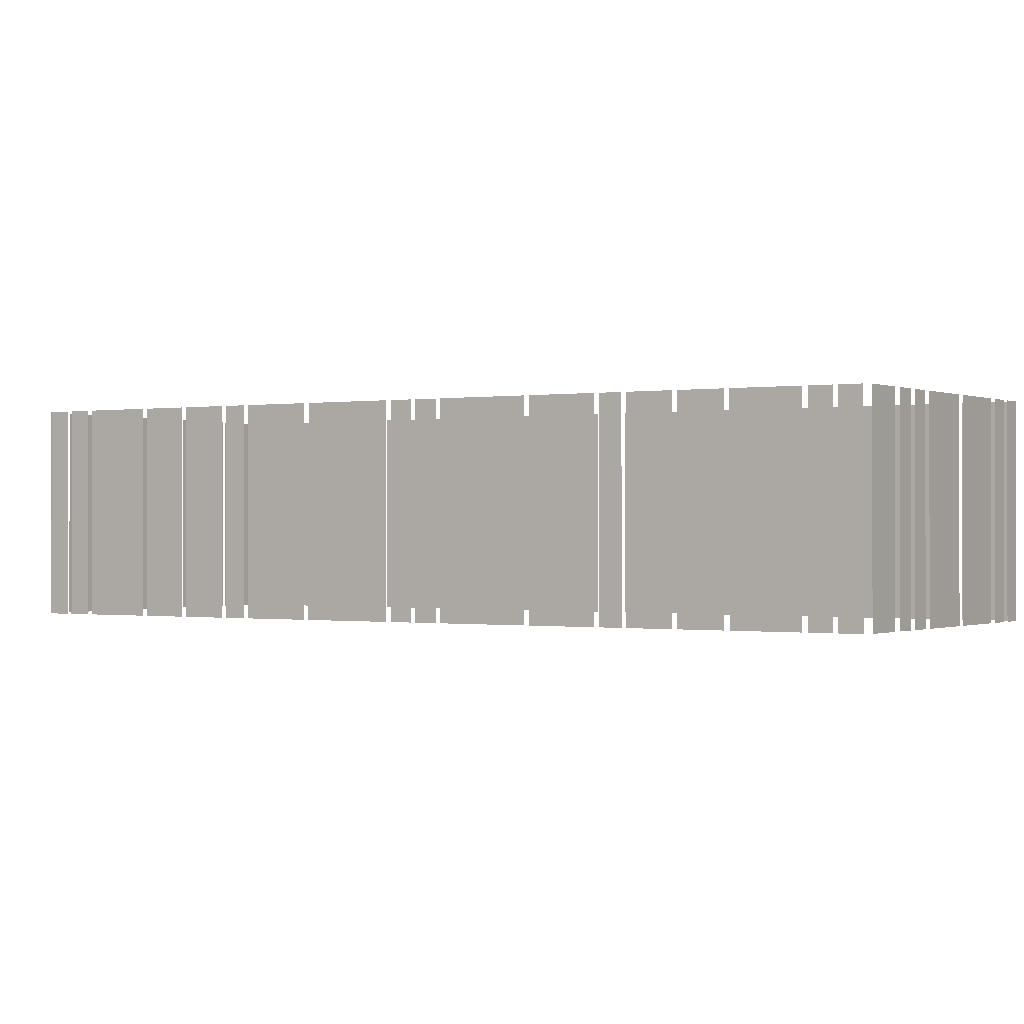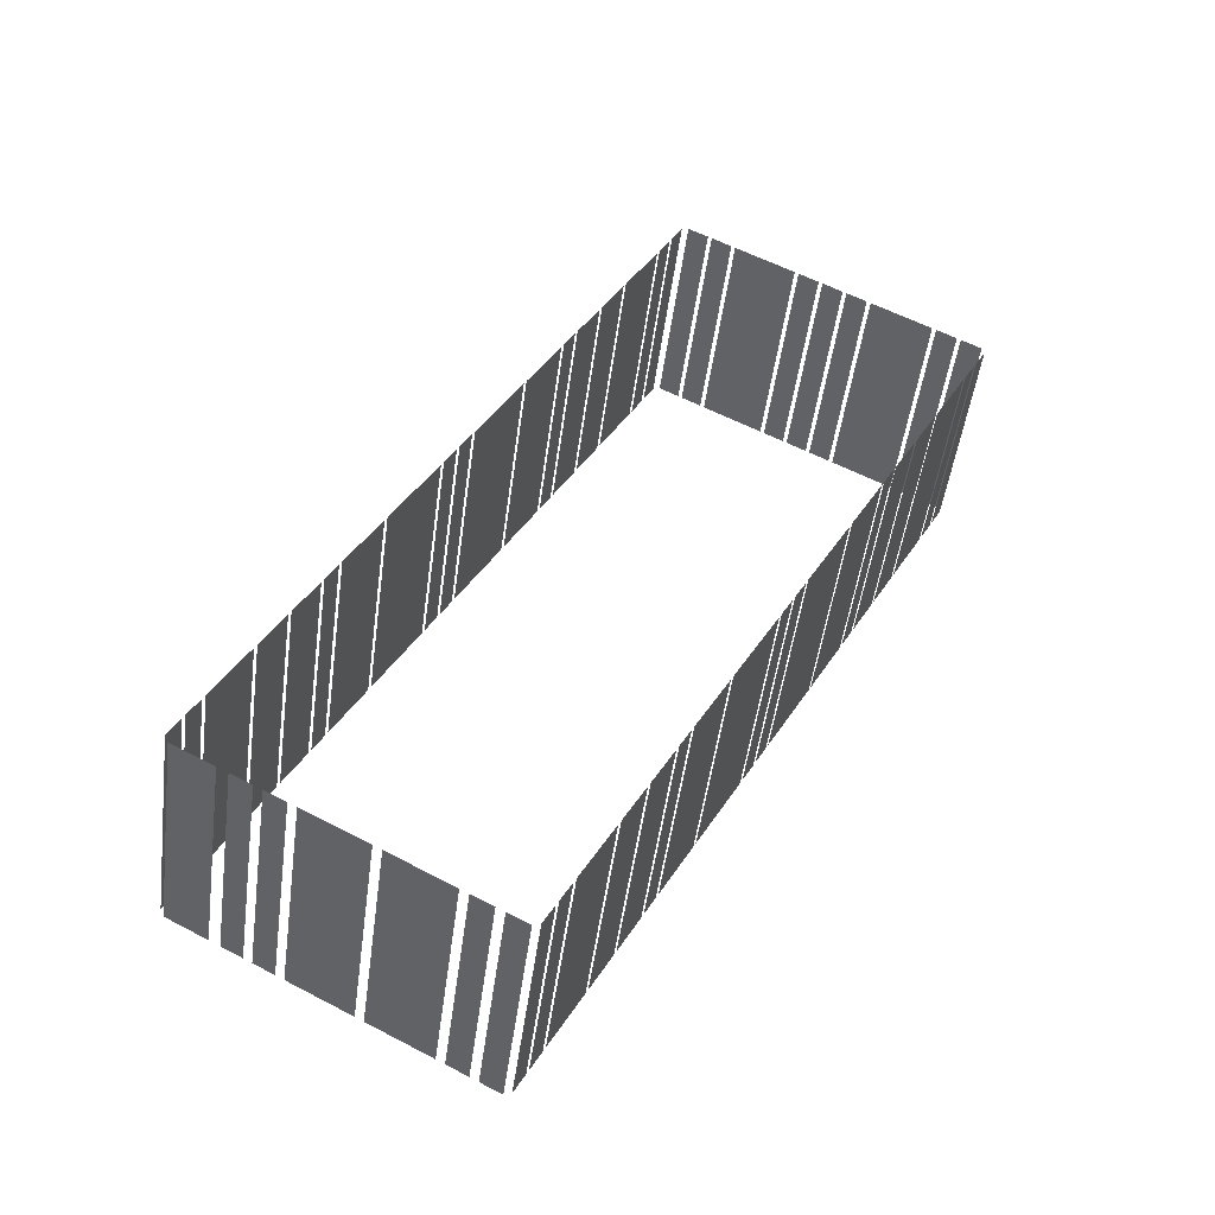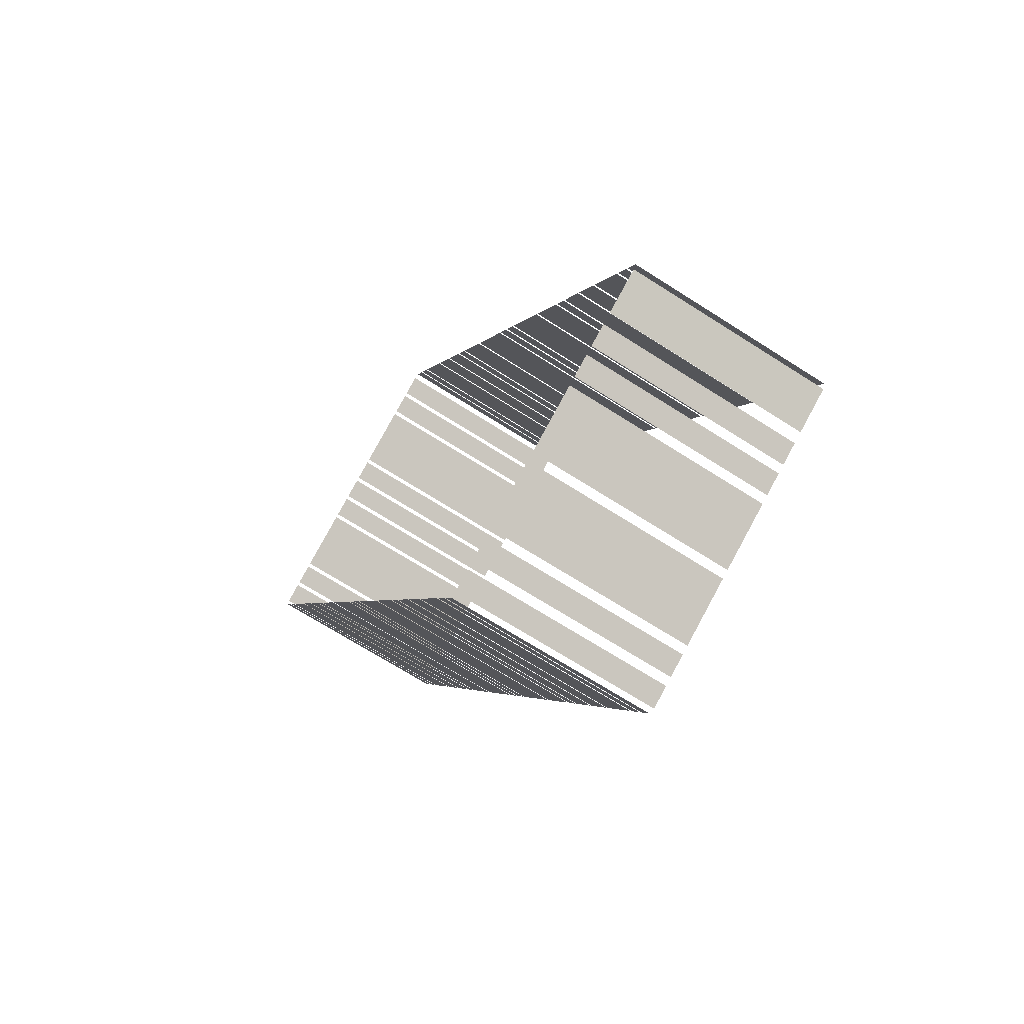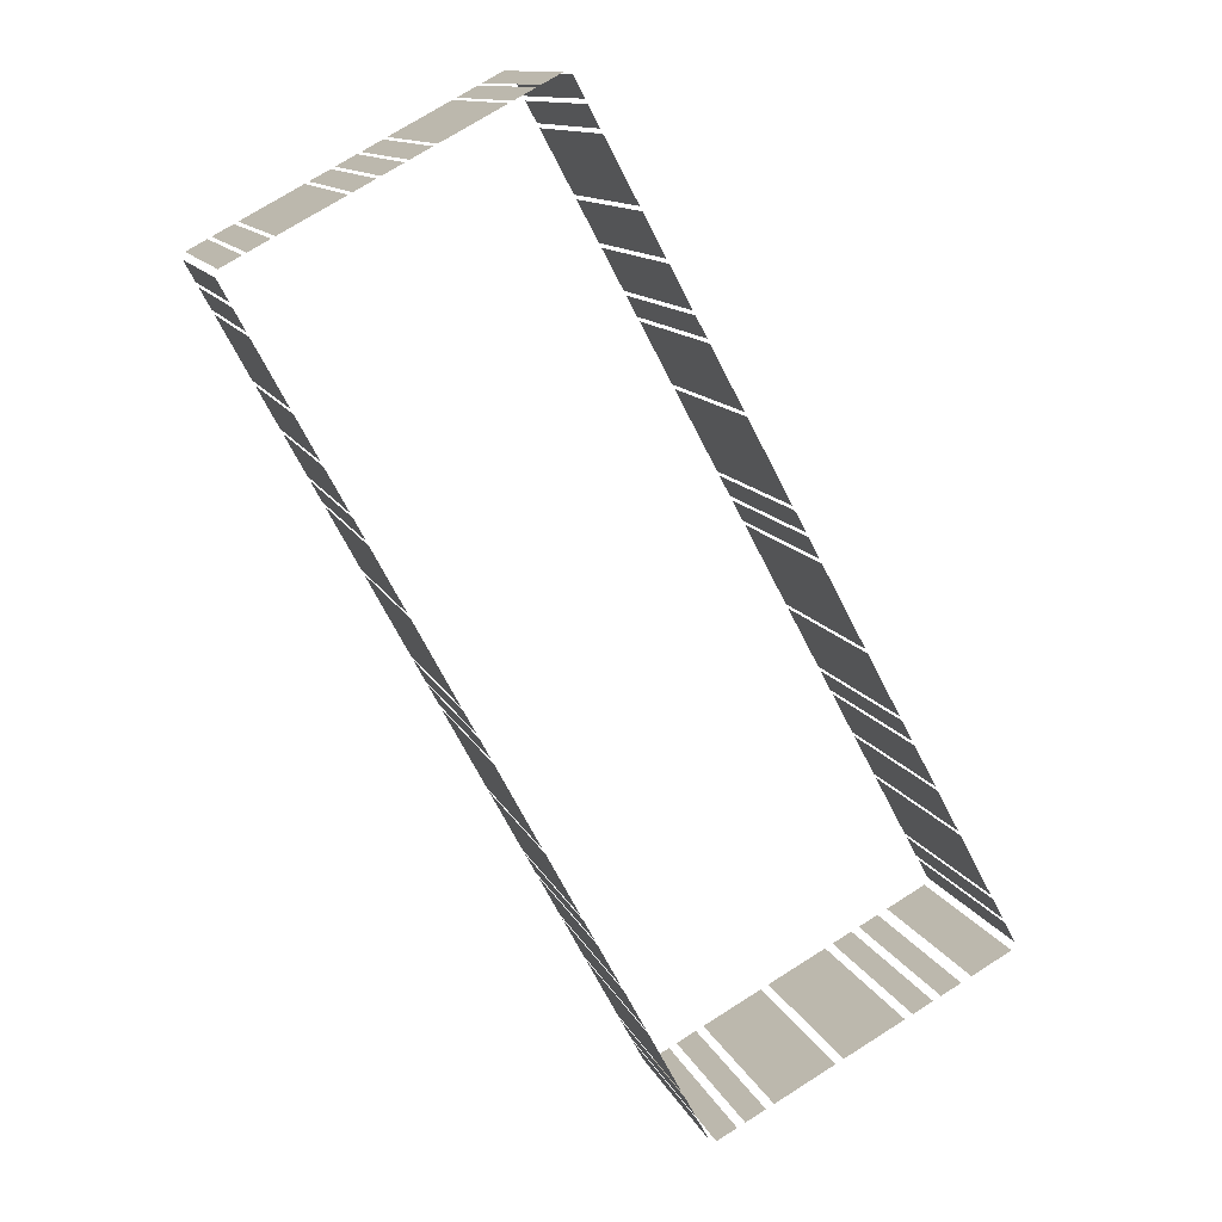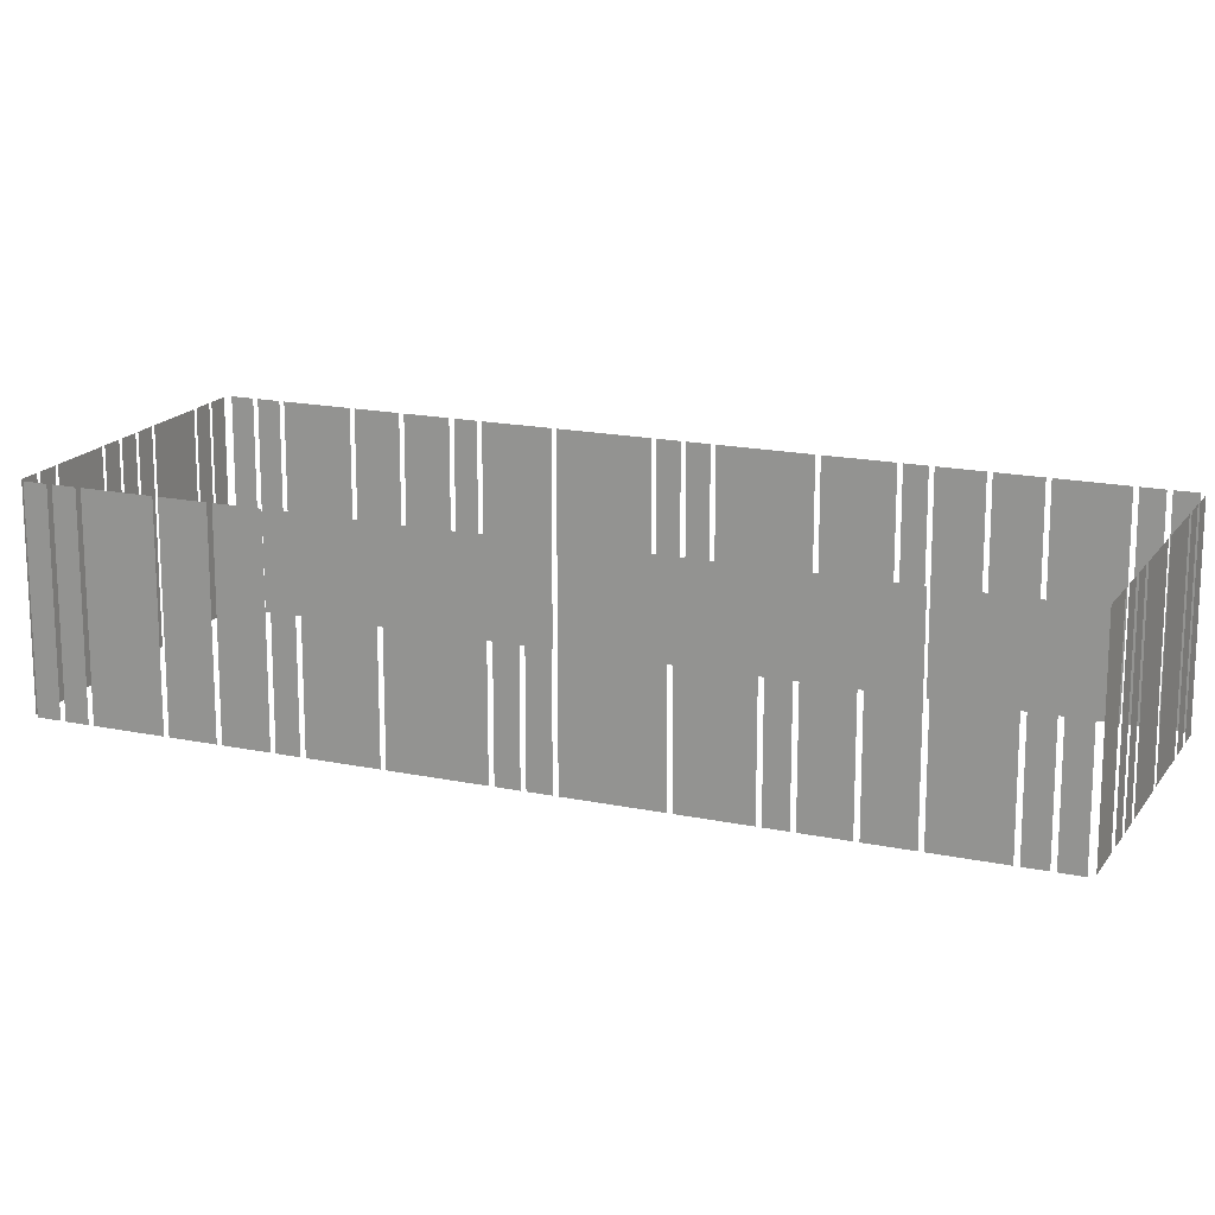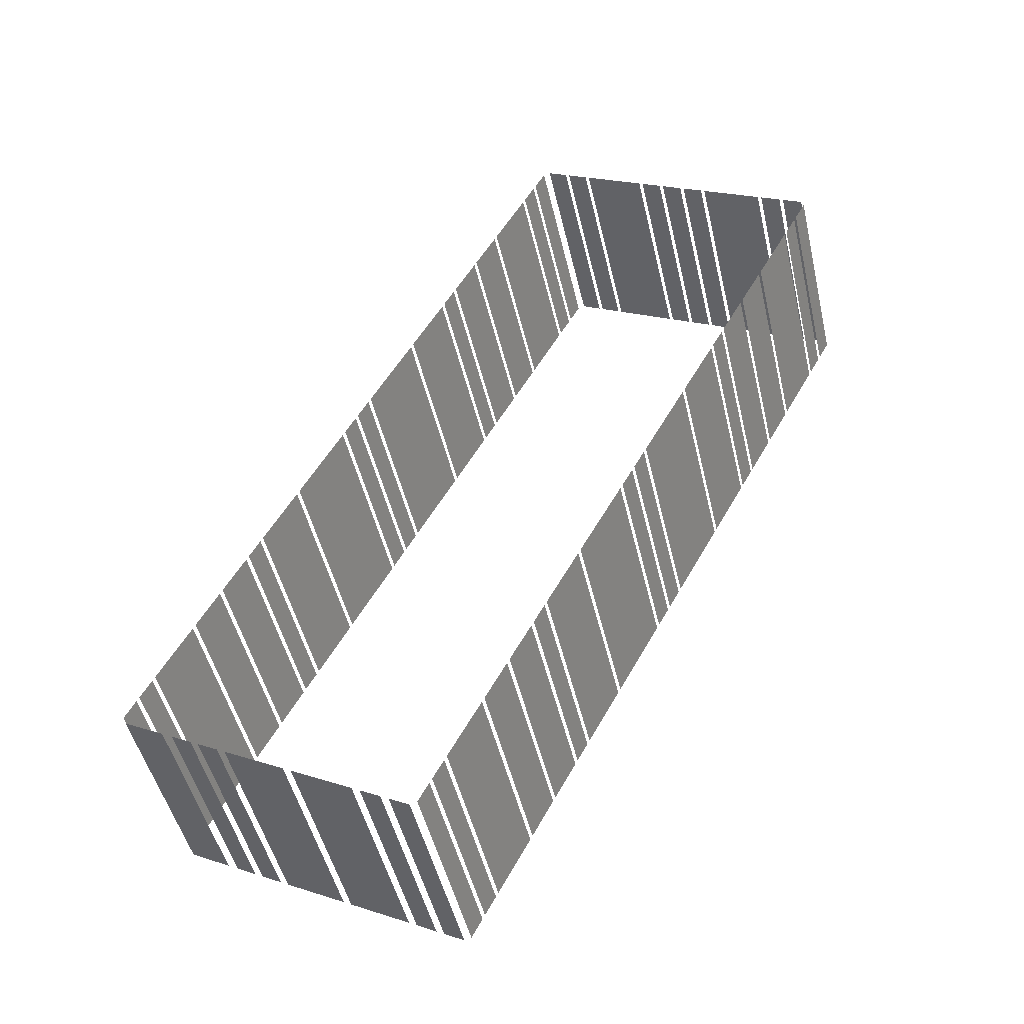
<metadata>
{"format":"obj","ext":"obj","renderer":"f3d","projection":"perspective","resolution":1024,"background":"white","views":[{"elev":-0.4,"azim":-85.7,"up":"+Z"},{"elev":-48.2,"azim":-7.5,"up":"+Y"},{"elev":-68.5,"azim":-122.7,"up":"+Y"},{"elev":11.9,"azim":163.6,"up":"+Y"},{"elev":17.1,"azim":-95.3,"up":"+Z"},{"elev":-47.5,"azim":12.9,"up":"+Y"}]}
</metadata>
<code>
o geometryt000010000010000110010110000110000110100000000110st53
v 508.2 -137.2 122.2
v 508.2 -137.2 108.3
v 507.5 -138.5 108.3
v 507.5 -138.5 122.2
v 509.1 -135.5 108.3
v 508.4 -136.9 108.3
v 508.4 -136.9 122.2
v 509.1 -135.5 122.2
v 511.4 -131.2 108.3
v 509.2 -135.2 108.3
v 509.2 -135.2 122.2
v 511.4 -131.2 122.2
v 513 -128.2 122.2
v 513 -128.2 108.3
v 511.5 -130.9 108.3
v 511.5 -130.9 122.2
v 514.6 -125.3 122.2
v 514.6 -125.3 108.3
v 513.1 -127.9 108.3
v 513.1 -127.9 122.2
v 515.5 -123.6 108.3
v 514.7 -125 108.3
v 514.7 -125 122.2
v 515.5 -123.6 122.2
v 517.8 -119.3 108.3
v 515.6 -123.3 108.3
v 515.6 -123.3 122.2
v 517.8 -119.3 122.2
v 520.8 -113.6 108.3
v 517.9 -119 108.3
v 517.9 -119 122.2
v 520.8 -113.6 122.2
v 521.7 -112 108.3
v 521 -113.3 108.3
v 521 -113.3 122.2
v 521.7 -112 122.2
v 522.6 -110.4 108.3
v 521.8 -111.7 108.3
v 521.8 -111.7 122.2
v 522.6 -110.4 122.2
v 525.6 -104.7 108.3
v 522.7 -110.1 108.3
v 522.7 -110.1 122.2
v 525.6 -104.7 122.2
v 527.9 -100.4 108.3
v 525.8 -104.4 108.3
v 525.8 -104.4 122.2
v 527.9 -100.4 122.2
v 528.8 -98.77 122.2
v 528.8 -98.77 108.3
v 528.1 -100.1 108.3
v 528.1 -100.1 122.2
v 530.4 -95.79 122.2
v 530.4 -95.79 108.3
v 529 -98.47 108.3
v 529 -98.47 122.2
v 532 -92.82 122.2
v 532 -92.82 108.3
v 530.5 -95.5 108.3
v 530.5 -95.5 122.2
v 534.3 -88.5 108.3
v 532.1 -92.52 108.3
v 532.1 -92.52 122.2
v 534.3 -88.5 122.2
v 535.2 -86.86 122.2
v 535.2 -86.86 108.3
v 534.5 -88.21 108.3
v 534.5 -88.21 122.2
v 536.1 -85.23 108.3
v 535.3 -86.57 108.3
v 535.3 -86.57 122.2
v 536.1 -85.23 122.2
v 507.7 -139 108.3
v 510.4 -140.4 108.3
v 510.4 -140.4 122.2
v 507.7 -139 122.2
v 511.1 -140.8 122.2
v 511.1 -140.8 108.3
v 512.4 -141.5 108.3
v 512.4 -141.5 122.2
v 512.9 -141.8 122.2
v 512.9 -141.8 108.3
v 514.3 -142.5 108.3
v 514.3 -142.5 122.2
v 514.8 -142.8 108.3
v 518.8 -145 108.3
v 518.8 -145 122.2
v 514.8 -142.8 122.2
v 519.3 -145.2 108.3
v 523.4 -147.4 108.3
v 523.4 -147.4 122.2
v 519.3 -145.2 122.2
v 523.9 -147.7 122.2
v 523.9 -147.7 108.3
v 525.2 -148.4 108.3
v 525.2 -148.4 122.2
v 525.7 -148.7 122.2
v 525.7 -148.7 108.3
v 527.1 -149.4 108.3
v 527.1 -149.4 122.2
v 527.6 -149.3 122.2
v 527.6 -149.3 108.3
v 528.3 -147.9 108.3
v 528.3 -147.9 122.2
v 528.4 -147.6 122.2
v 528.4 -147.6 108.3
v 529.2 -146.3 108.3
v 529.2 -146.3 122.2
v 529.3 -146 122.2
v 529.3 -146 108.3
v 531.5 -142 108.3
v 531.5 -142 122.2
v 531.6 -141.7 122.2
v 531.6 -141.7 108.3
v 533.1 -139 108.3
v 533.1 -139 122.2
v 533.2 -138.7 122.2
v 533.2 -138.7 108.3
v 534.7 -136 108.3
v 534.7 -136 122.2
v 534.8 -135.7 108.3
v 535.5 -134.4 108.3
v 535.5 -134.4 122.2
v 534.8 -135.7 122.2
v 535.7 -134.1 122.2
v 535.7 -134.1 108.3
v 537.9 -130.1 108.3
v 537.9 -130.1 122.2
v 538 -129.8 122.2
v 538 -129.8 108.3
v 540.9 -124.4 108.3
v 540.9 -124.4 122.2
v 541 -124.1 122.2
v 541 -124.1 108.3
v 541.8 -122.8 108.3
v 541.8 -122.8 122.2
v 541.9 -122.5 122.2
v 541.9 -122.5 108.3
v 542.6 -121.1 108.3
v 542.6 -121.1 122.2
v 542.8 -120.8 122.2
v 542.8 -120.8 108.3
v 545.7 -115.5 108.3
v 545.7 -115.5 122.2
v 545.8 -115.2 122.2
v 545.8 -115.2 108.3
v 548 -111.2 108.3
v 548 -111.2 122.2
v 548.2 -110.9 108.3
v 548.9 -109.5 108.3
v 548.9 -109.5 122.2
v 548.2 -110.9 122.2
v 549 -109.2 122.2
v 549 -109.2 108.3
v 550.5 -106.6 108.3
v 550.5 -106.6 122.2
v 550.6 -106.3 108.3
v 552.1 -103.6 108.3
v 552.1 -103.6 122.2
v 550.6 -106.3 122.2
v 552.2 -103.3 108.3
v 554.4 -99.27 108.3
v 554.4 -99.27 122.2
v 552.2 -103.3 122.2
v 554.5 -98.97 108.3
v 555.3 -97.63 108.3
v 555.3 -97.63 122.2
v 554.5 -98.97 122.2
v 555.4 -97.34 108.3
v 556.1 -96 108.3
v 556.1 -96 122.2
v 555.4 -97.34 122.2
v 537.9 -85.81 108.3
v 536.5 -85.09 108.3
v 536.5 -85.09 122.2
v 537.9 -85.81 122.2
v 539.5 -86.66 108.3
v 538.1 -85.94 108.3
v 538.1 -85.94 122.2
v 539.5 -86.66 122.2
v 543.7 -88.96 122.2
v 543.7 -88.96 108.3
v 539.7 -86.8 108.3
v 539.7 -86.8 122.2
v 545.3 -89.81 108.3
v 544 -89.09 108.3
v 544 -89.09 122.2
v 545.3 -89.81 122.2
v 546.9 -90.67 108.3
v 545.6 -89.95 108.3
v 545.6 -89.95 122.2
v 546.9 -90.67 122.2
v 548.5 -91.53 108.3
v 547.2 -90.81 108.3
v 547.2 -90.81 122.2
v 548.5 -91.53 122.2
v 552.8 -93.82 108.3
v 548.8 -91.66 108.3
v 548.8 -91.66 122.2
v 552.8 -93.82 122.2
v 554.4 -94.68 122.2
v 554.4 -94.68 108.3
v 553.1 -93.96 108.3
v 553.1 -93.96 122.2
v 556 -95.53 122.2
v 556 -95.53 108.3
v 554.7 -94.81 108.3
v 554.7 -94.81 122.2
f 1 2 3
f 1 3 4
f 5 6 7
f 8 5 7
f 9 10 11
f 12 9 11
f 17 18 19
f 17 19 20
f 21 22 23
f 24 21 23
f 25 26 27
f 28 25 27
f 33 34 35
f 36 33 35
f 41 42 43
f 44 41 43
f 49 50 51
f 49 51 52
f 53 54 55
f 53 55 56
f 57 58 59
f 57 59 60
f 61 62 63
f 64 61 63
f 65 66 67
f 65 67 68
f 69 70 71
f 72 69 71
f 73 74 75
f 76 73 75
f 77 78 79
f 77 79 80
f 81 82 83
f 81 83 84
f 85 86 87
f 88 85 87
f 89 90 91
f 92 89 91
f 93 94 95
f 93 95 96
f 97 98 99
f 97 99 100
f 101 102 103
f 101 103 104
f 105 106 107
f 105 107 108
f 109 110 111
f 109 111 112
f 117 118 119
f 117 119 120
f 121 122 123
f 124 121 123
f 125 126 127
f 125 127 128
f 129 130 131
f 129 131 132
f 133 134 135
f 133 135 136
f 137 138 139
f 137 139 140
f 141 142 143
f 141 143 144
f 145 146 147
f 145 147 148
f 149 150 151
f 152 149 151
f 153 154 155
f 153 155 156
f 157 158 159
f 160 157 159
f 161 162 163
f 164 161 163
f 165 166 167
f 168 165 167
f 169 170 171
f 172 169 171
f 173 174 175
f 176 173 175
f 177 178 179
f 180 177 179
f 181 182 183
f 181 183 184
f 185 186 187
f 188 185 187
f 189 190 191
f 192 189 191
f 193 194 195
f 196 193 195
f 197 198 199
f 200 197 199
f 201 202 203
f 201 203 204
f 205 206 207
f 205 207 208
f 13 14 15
f 13 15 16
f 29 30 31
f 32 29 31
f 37 38 39
f 40 37 39
f 45 46 47
f 48 45 47
f 113 114 115
f 113 115 116

</code>
